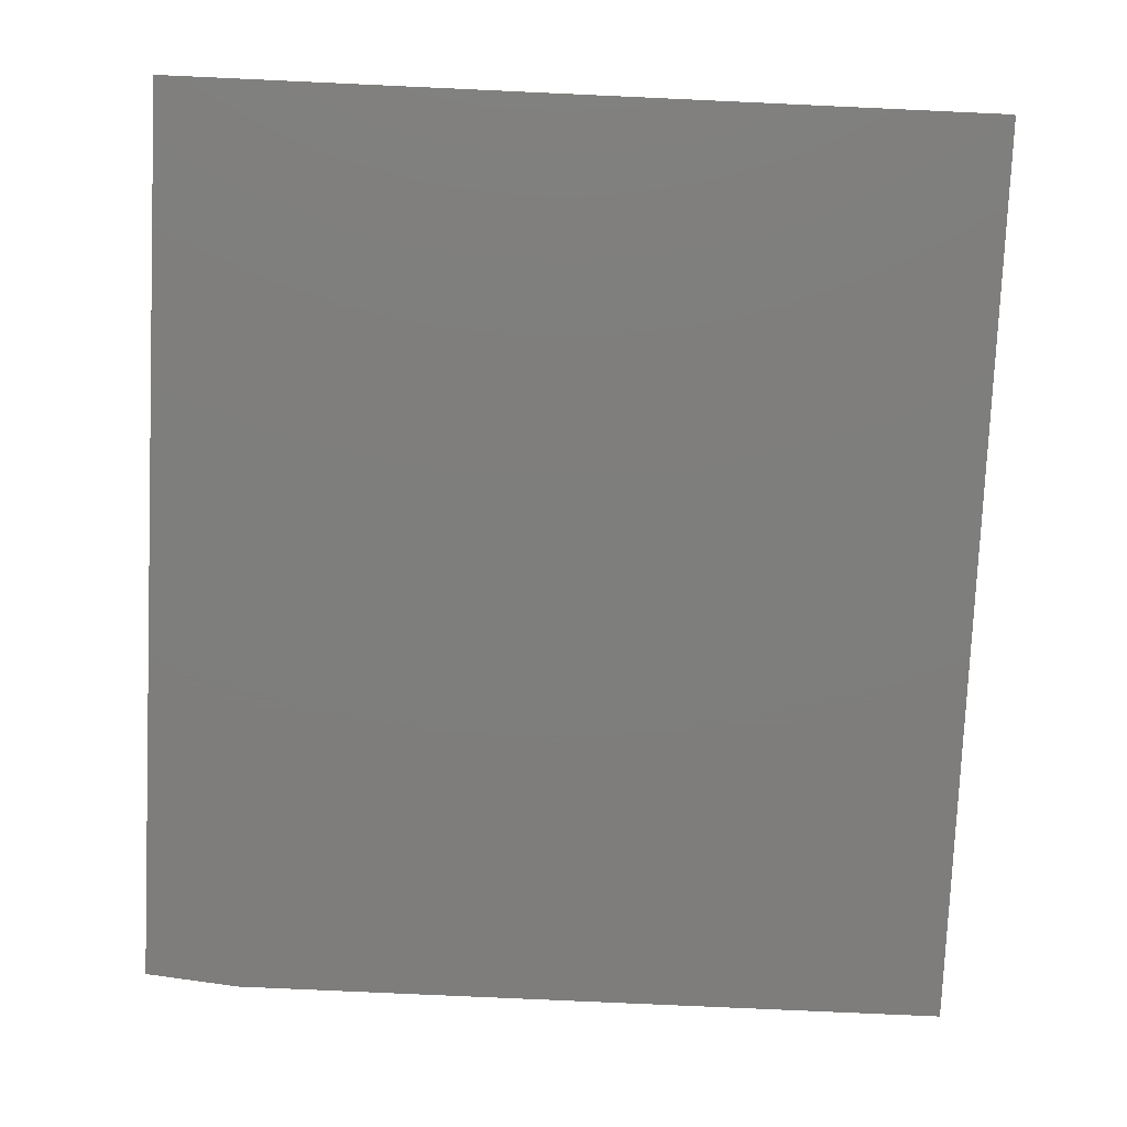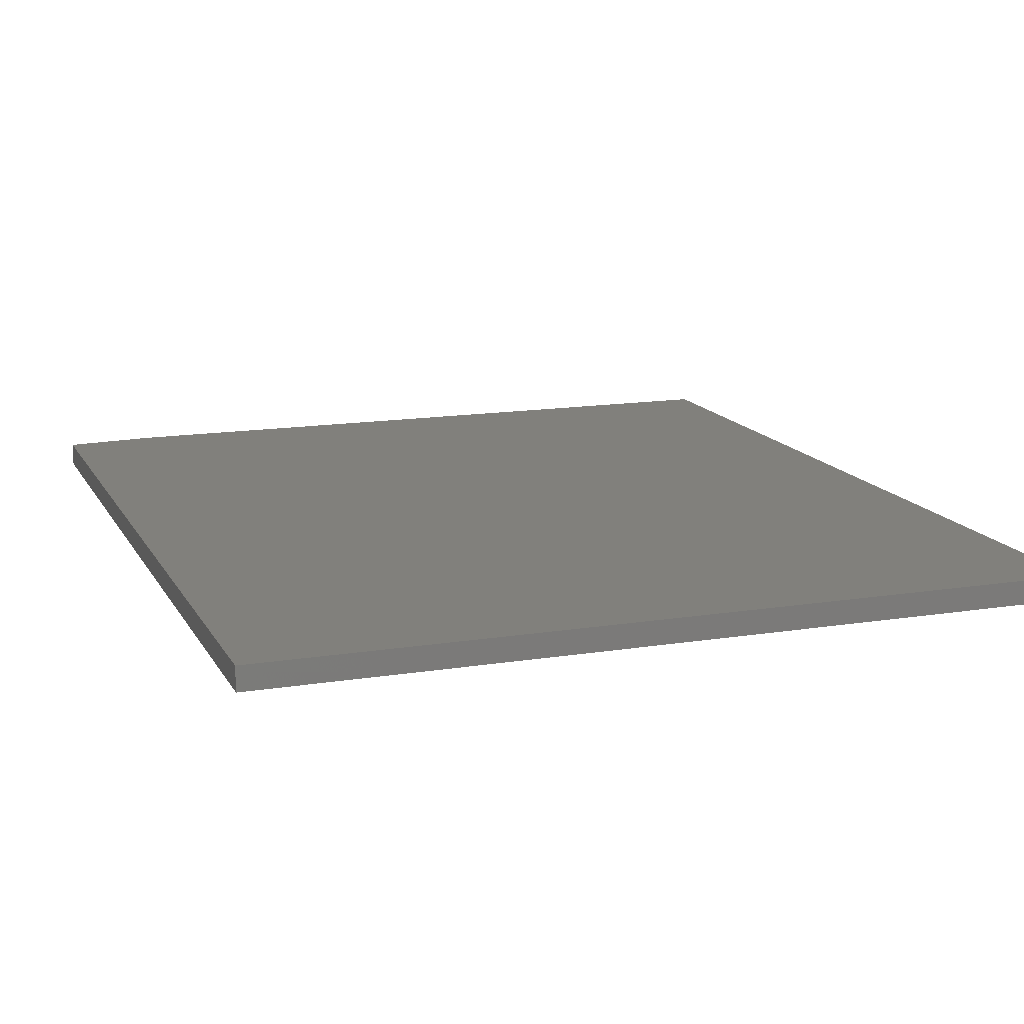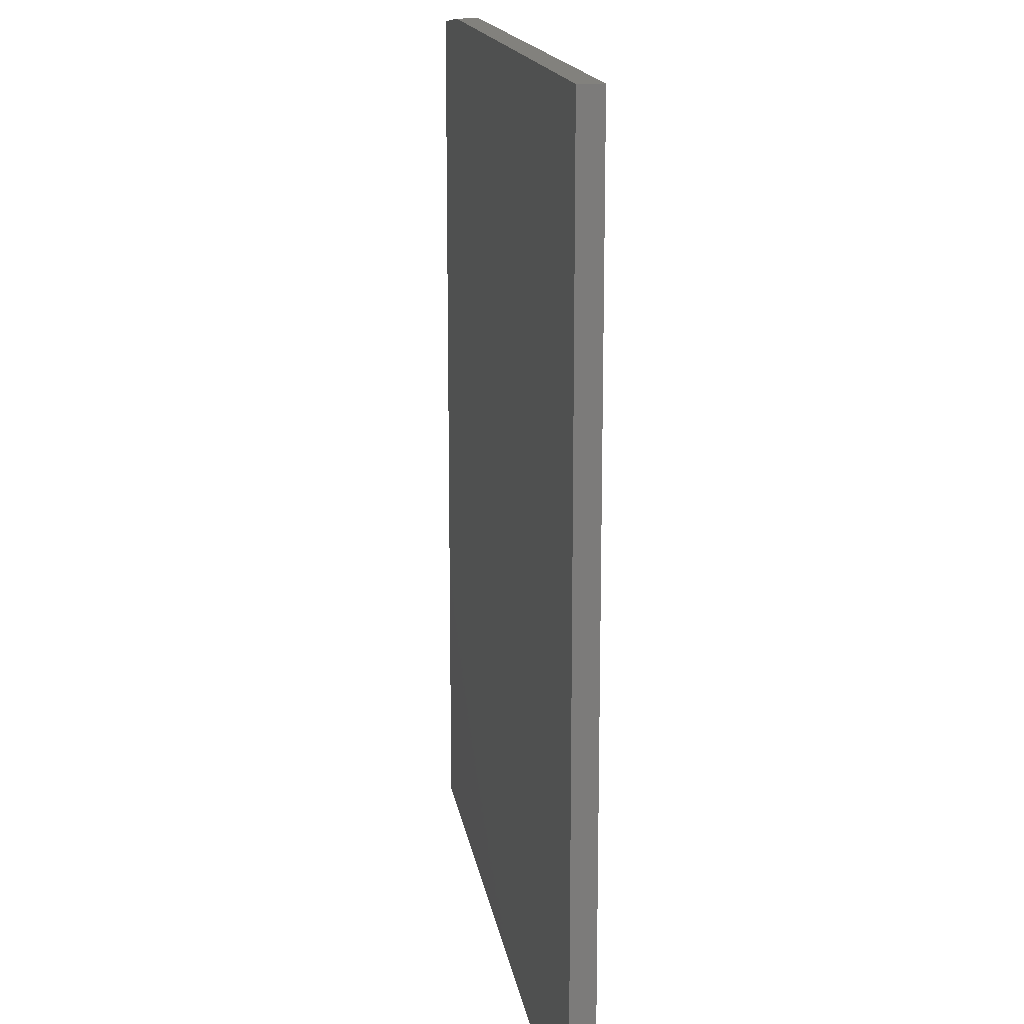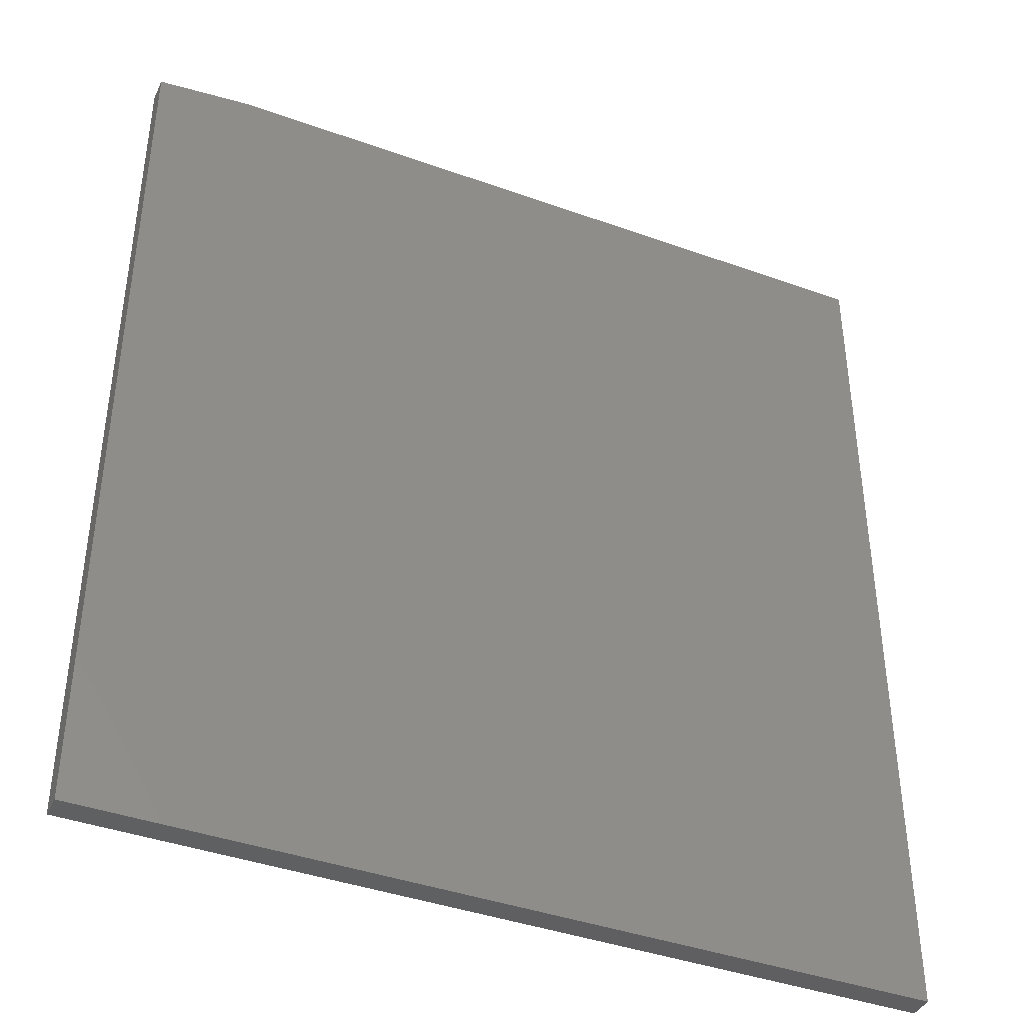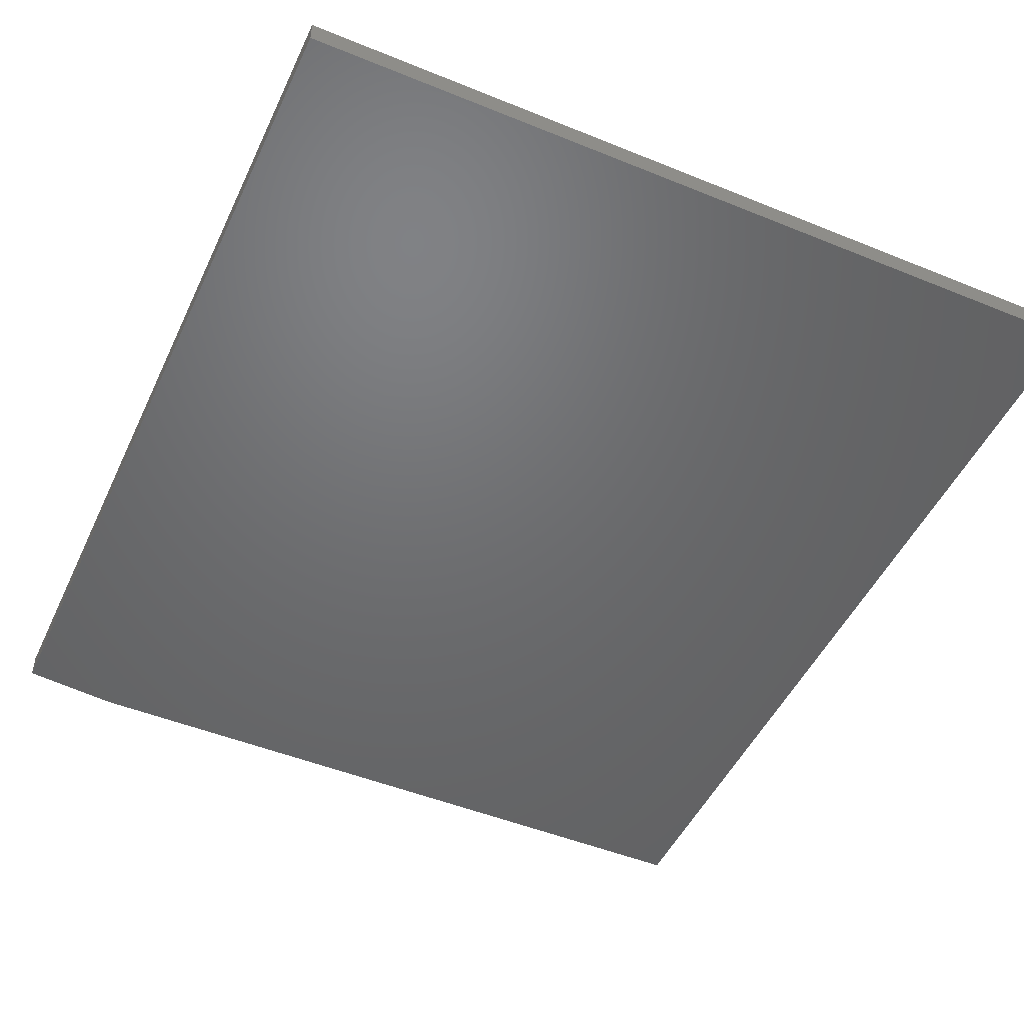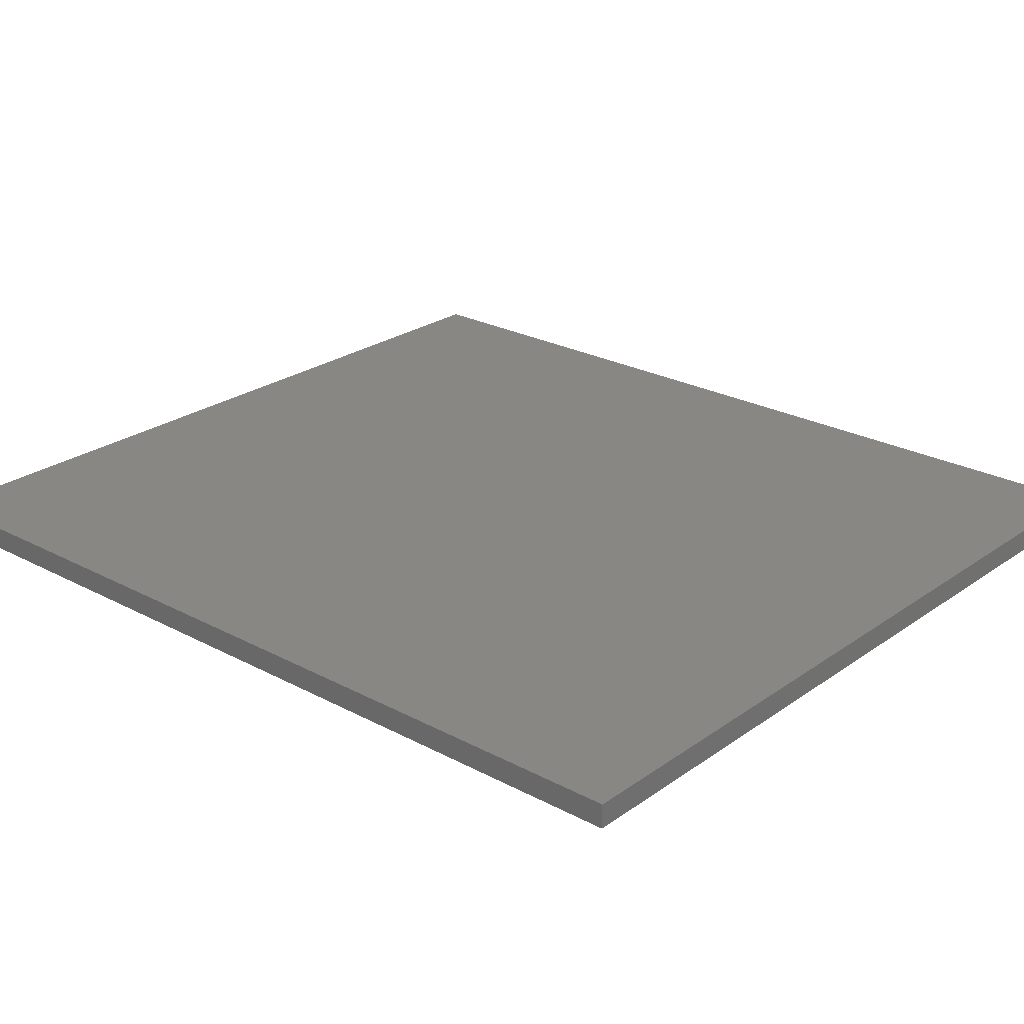
<metadata>
{"format":"stl","ext":"stl","renderer":"f3d","projection":"perspective","resolution":1024,"background":"white","views":[{"elev":-77.7,"azim":-2.6,"up":"+Z"},{"elev":14.3,"azim":-19.6,"up":"+Z"},{"elev":15.6,"azim":81.4,"up":"+Y"},{"elev":-40.7,"azim":-23.7,"up":"+Y"},{"elev":-48.7,"azim":-24.4,"up":"+Z"},{"elev":24.8,"azim":131.1,"up":"+Z"}]}
</metadata>
<code>
# stl→obj: 10 verts, 16 faces
v -0.6719 -0.75 0.03906
v 0.6702 -0.75 0.03906
v -0.6719 0.7344 0.03906
v 0.6702 0.75 0.03906
v -0.5156 0.75 0.03906
v -0.5156 0.75 0
v 0.6702 0.75 0
v -0.6719 0.7344 0
v 0.6702 -0.75 0
v -0.6719 -0.75 0
f 1 2 3
f 3 2 4
f 3 4 5
f 6 7 8
f 8 7 9
f 8 9 10
f 3 8 1
f 1 8 10
f 4 7 5
f 5 7 6
f 3 5 8
f 8 5 6
f 2 9 4
f 4 9 7
f 1 10 2
f 2 10 9

</code>
